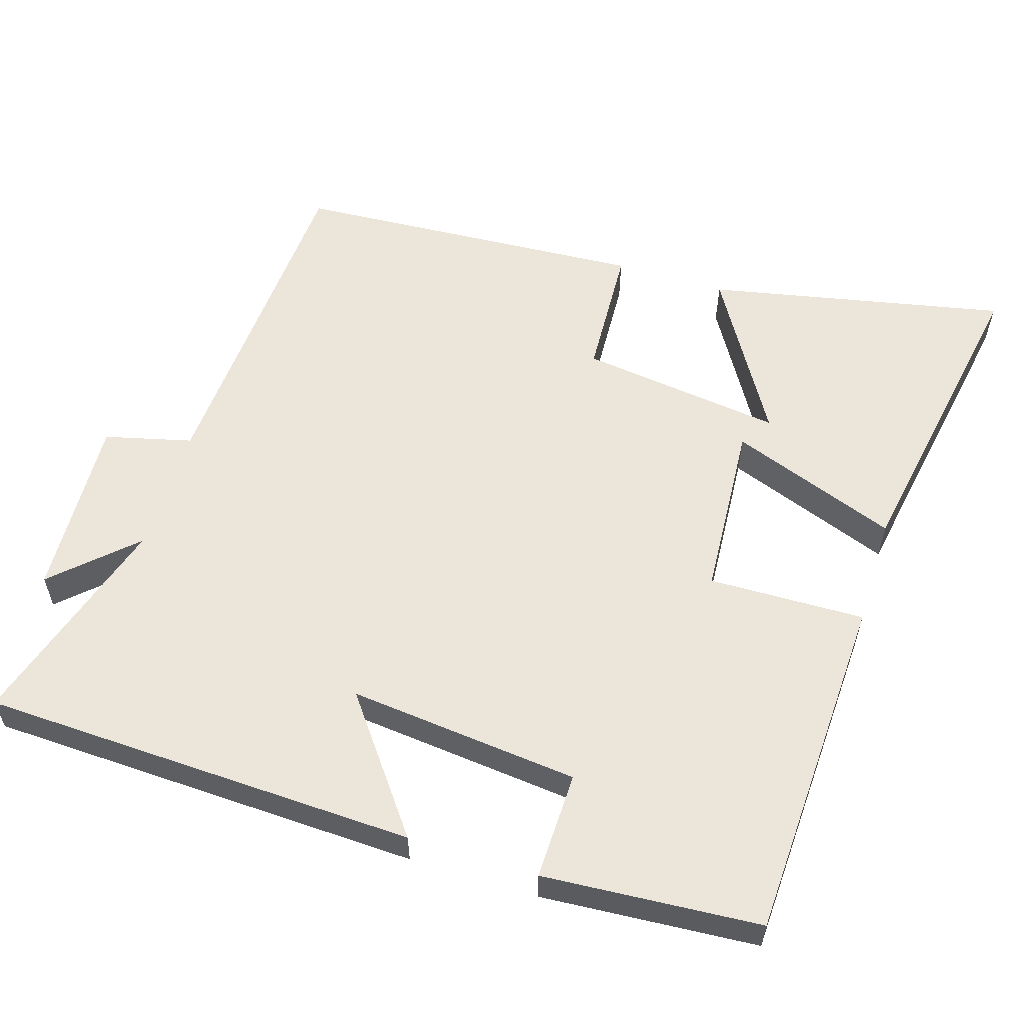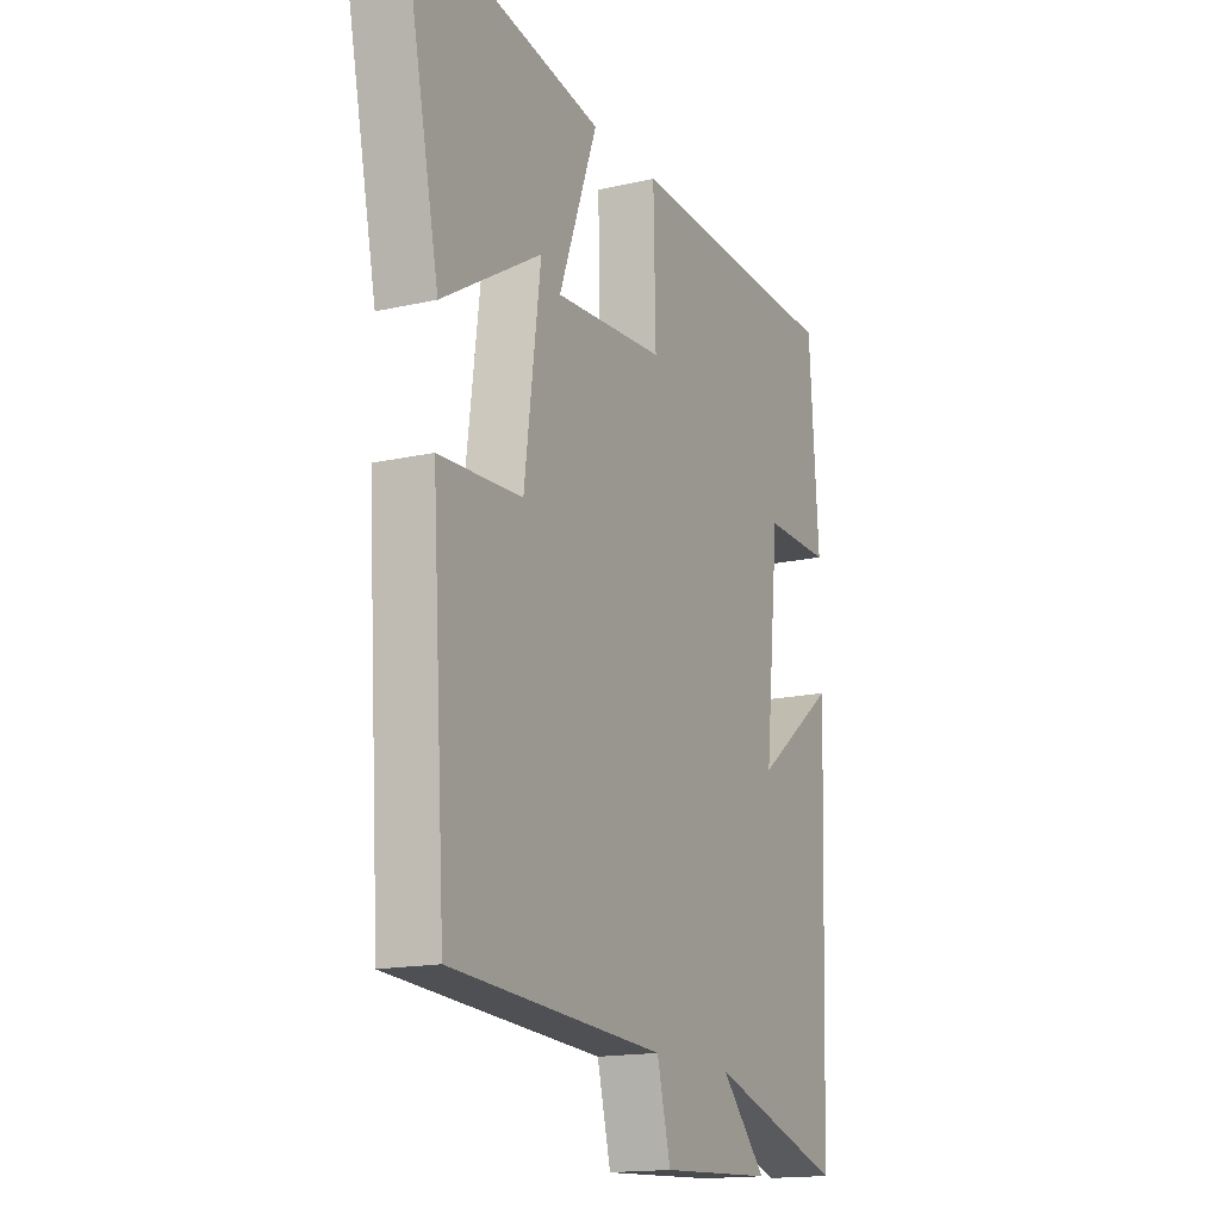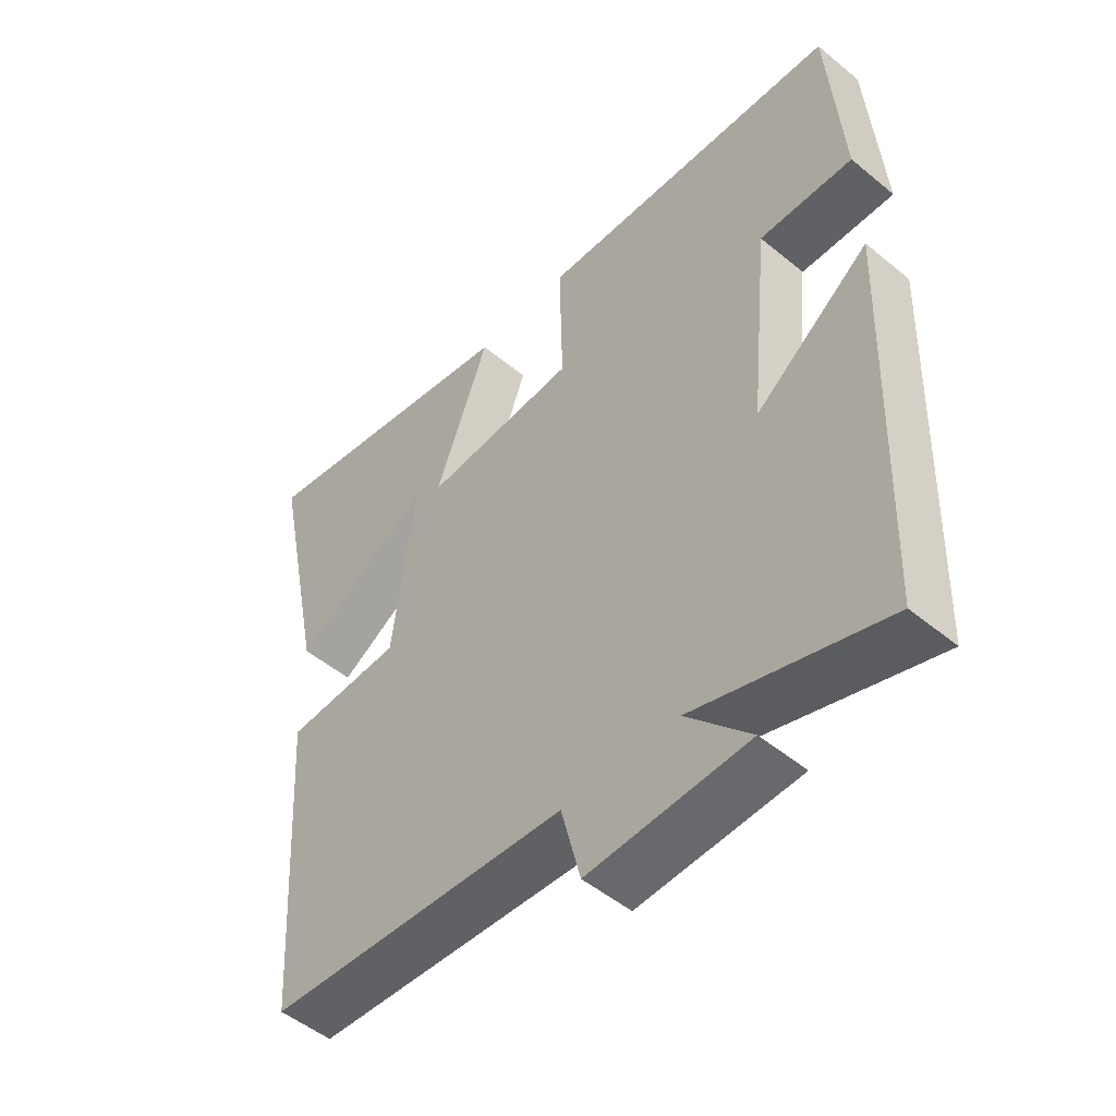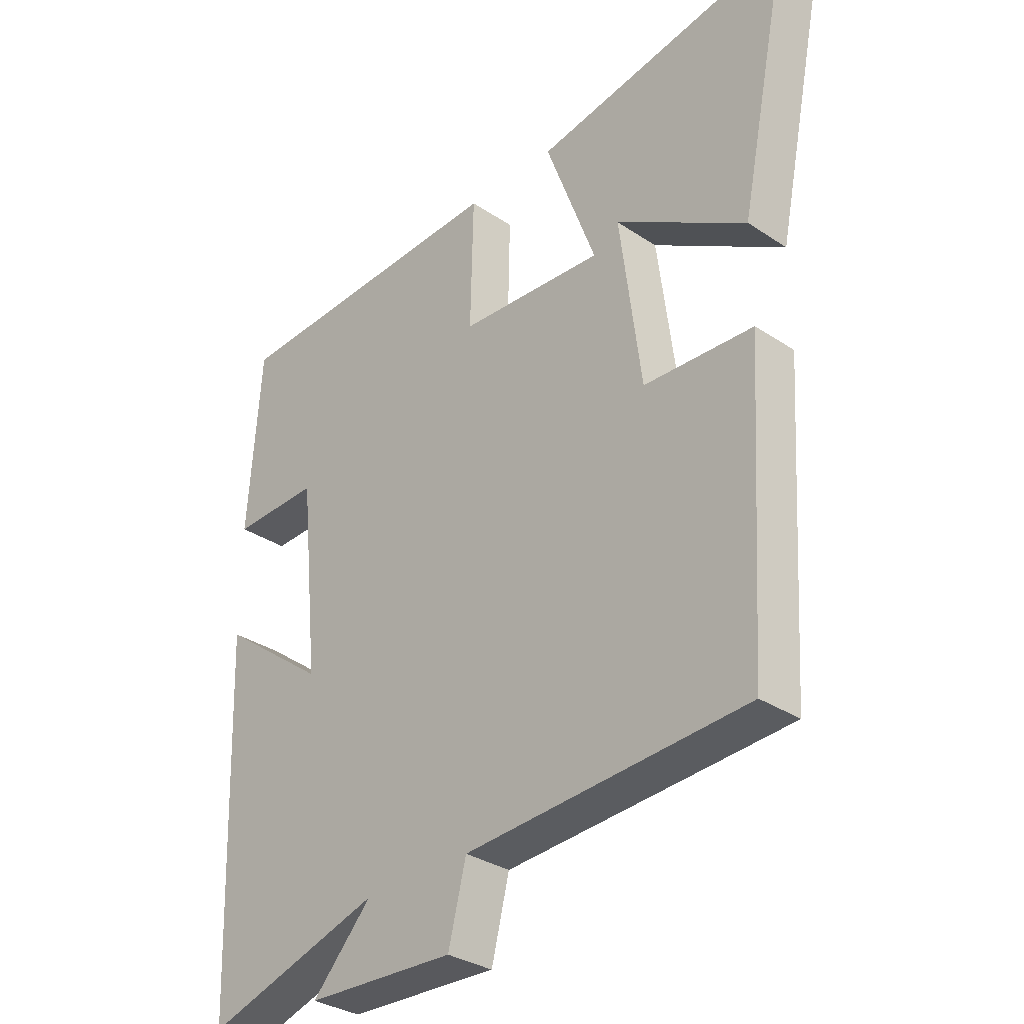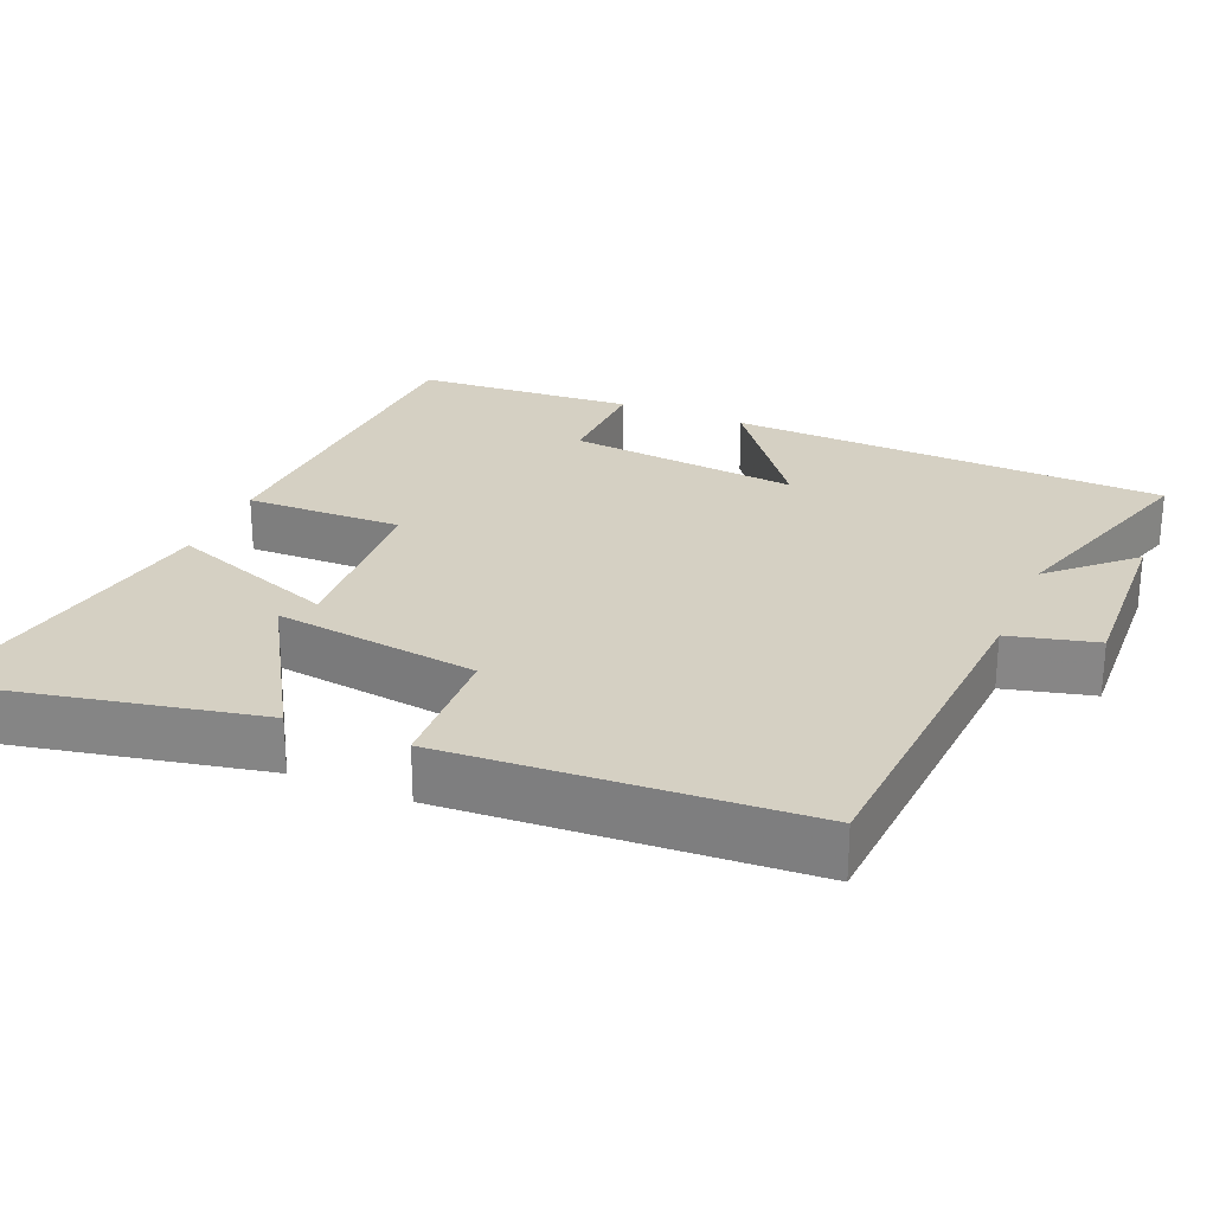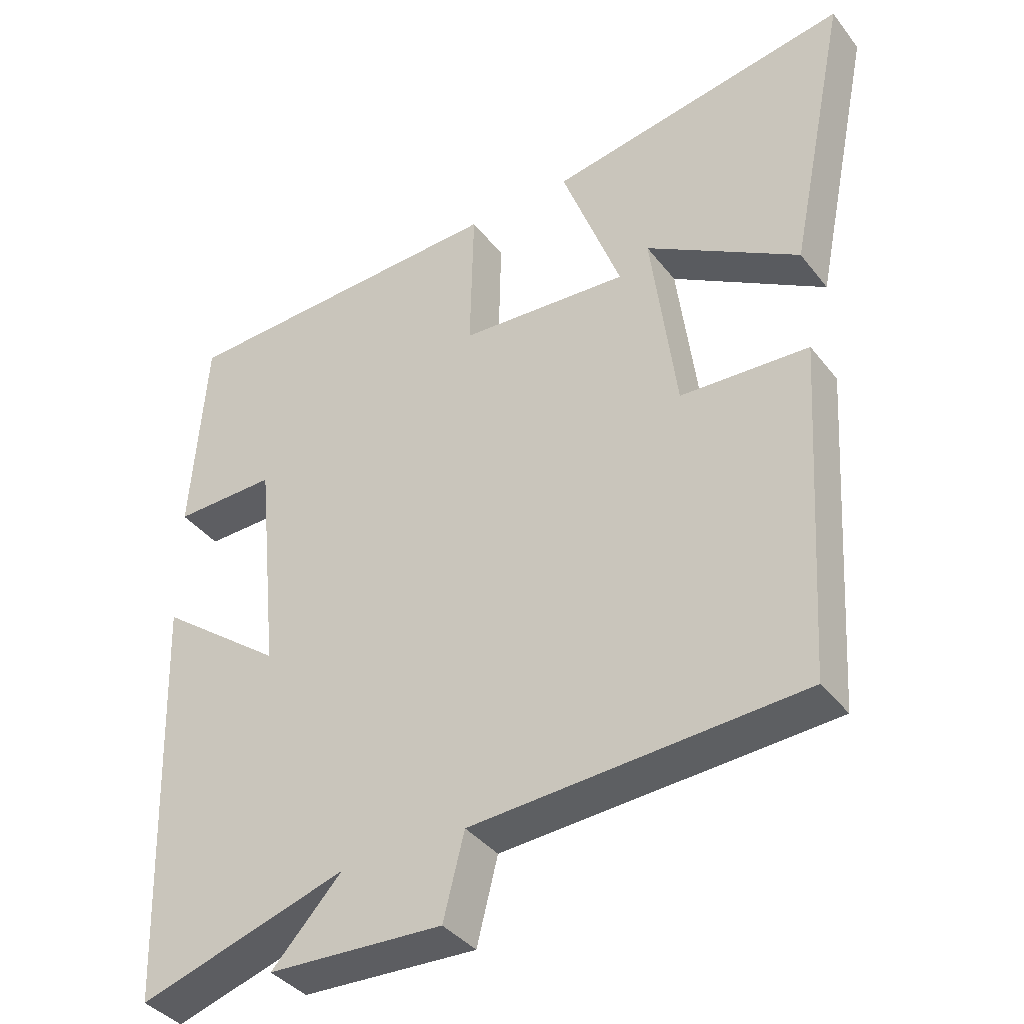
<metadata>
{"format":"obj","ext":"obj","renderer":"f3d","projection":"perspective","resolution":1024,"background":"white","views":[{"elev":57.5,"azim":-72.7,"up":"+Y"},{"elev":-15.9,"azim":115.6,"up":"+Z"},{"elev":-50.5,"azim":-132.1,"up":"+Z"},{"elev":-32.2,"azim":47.0,"up":"+Z"},{"elev":26.2,"azim":113.0,"up":"+Y"},{"elev":-38.4,"azim":33.4,"up":"+Z"}]}
</metadata>
<code>
v -0.479 0.07 0.48
v 0 0.07 0.5
v -0.005 0.07 0.286
v 0.237 0.07 0.27
v 0.152 0.07 0.5
v 0.584 0.07 0.576
v 0.5 0.07 0.168
v 0.281 0.07 0.299
v 0.317 0.07 0.021
v 0.5 0.07 0.012
v 0.47 0.07 -0.472
v -0.001 0.07 -0.5
v -0.031 0.07 -0.619
v -0.281 0.07 -0.607
v -0.181 0.07 -0.5
v -0.479 0.07 -0.592
v -0.5 0.07 0.005
v -0.321 0.07 -0.13
v -0.353 0.07 0.186
v -0.5 0.07 0.183
v -0.479 0 0.48
v 0 0 0.5
v -0.005 0 0.286
v 0.237 0 0.27
v 0.152 0 0.5
v 0.584 0 0.576
v 0.5 0 0.168
v 0.281 0 0.299
v 0.317 0 0.021
v 0.5 0 0.012
v 0.47 0 -0.472
v -0.001 0 -0.5
v -0.031 0 -0.619
v -0.281 0 -0.607
v -0.181 0 -0.5
v -0.479 0 -0.592
v -0.5 0 0.005
v -0.321 0 -0.13
v -0.353 0 0.186
v -0.5 0 0.183
f 19 20 1 2
f 18 19 2 3
f 15 16 17 18
f 15 18 3 4
f 12 13 14 15
f 12 15 4
f 9 10 11 12
f 8 9 12 4
f 5 6 7 8
f 4 5 8
f 22 21 40 39
f 23 22 39 38
f 38 37 36 35
f 24 23 38 35
f 35 34 33 32
f 24 35 32
f 32 31 30 29
f 24 32 29 28
f 28 27 26 25
f 28 25 24
f 1 21 22 2
f 2 22 23 3
f 3 23 24 4
f 4 24 25 5
f 5 25 26 6
f 6 26 27 7
f 7 27 28 8
f 8 28 29 9
f 9 29 30 10
f 10 30 31 11
f 11 31 32 12
f 12 32 33 13
f 13 33 34 14
f 14 34 35 15
f 15 35 36 16
f 16 36 37 17
f 17 37 38 18
f 18 38 39 19
f 19 39 40 20
f 20 40 21 1

</code>
